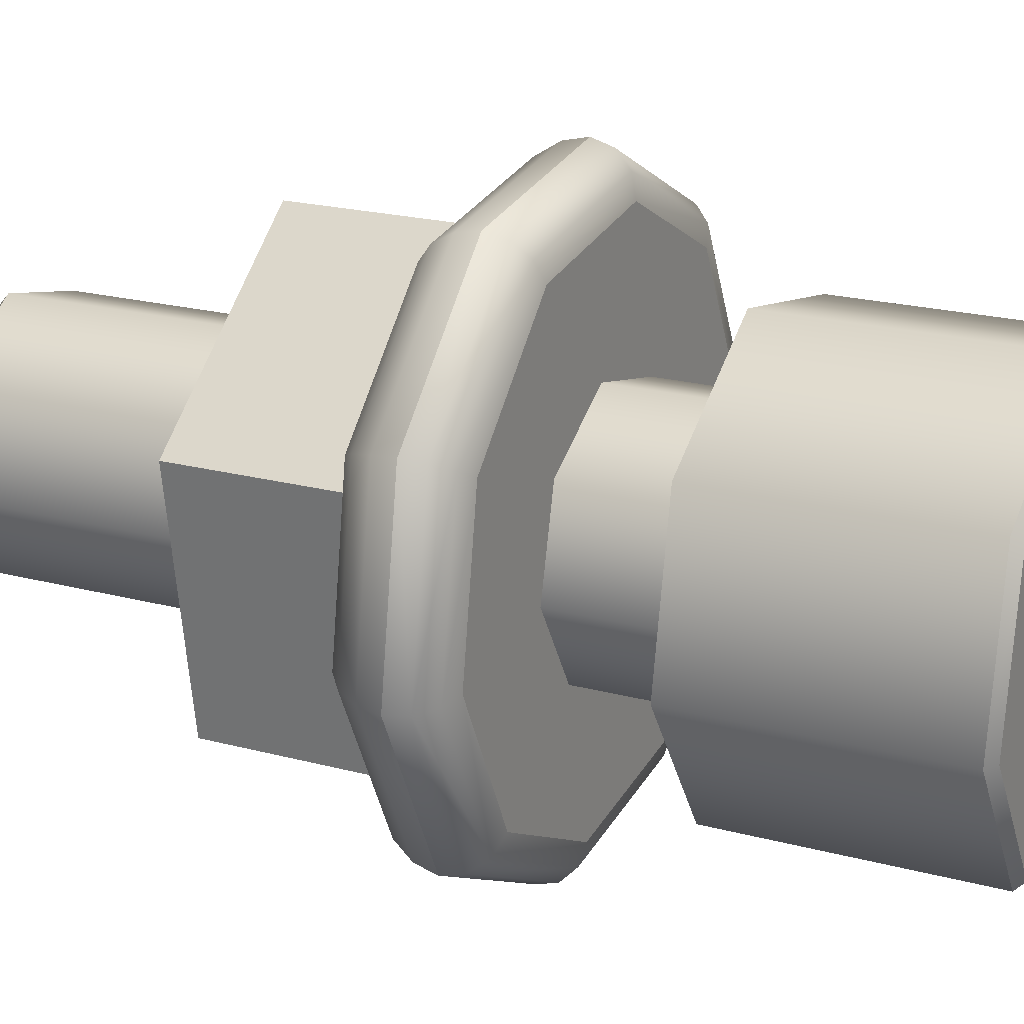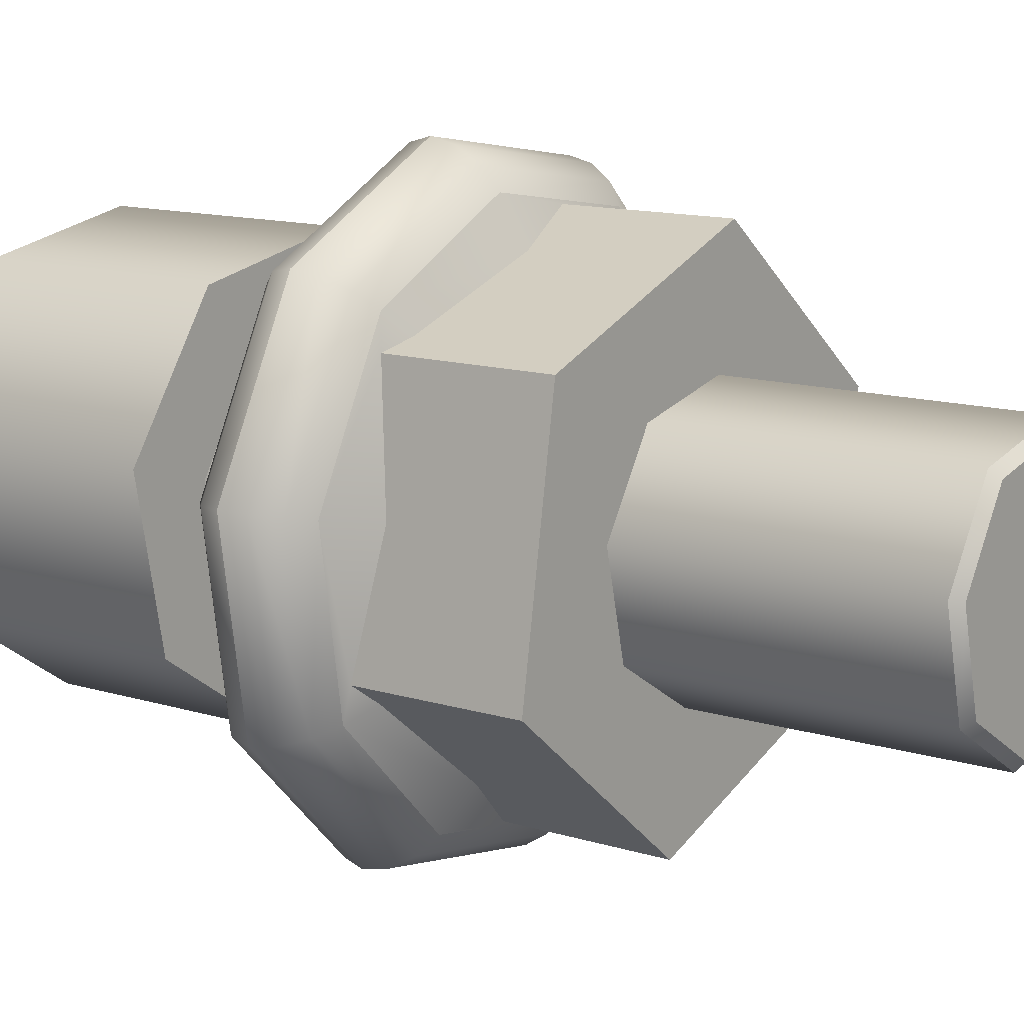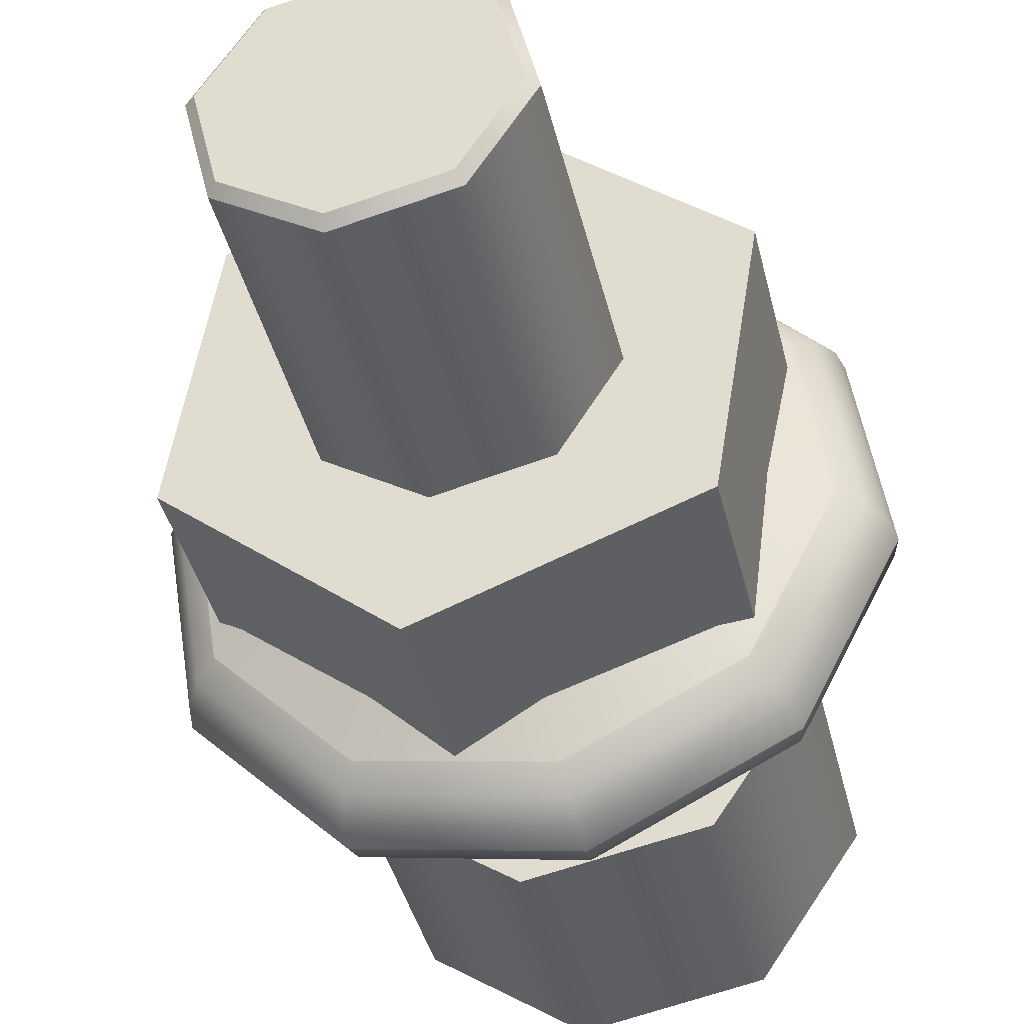
<metadata>
{"format":"obj","ext":"obj","renderer":"f3d","projection":"perspective","resolution":1024,"background":"white","views":[{"elev":20.4,"azim":116.3,"up":"+Y"},{"elev":12.3,"azim":-53.3,"up":"+Y"},{"elev":-39.3,"azim":13.0,"up":"+Y"}]}
</metadata>
<code>
o Group28/Nut_4_1/Nut_4/mesh203/mesh203-geometry#mesh203-geometry
v -0.2849 -0.2319 -0.244
v -0.2858 -0.2283 -0.2437
v -0.2855 -0.2284 -0.244
v -0.2852 -0.2321 -0.2437
v -0.2838 -0.2251 -0.244
v -0.2845 -0.2317 -0.2441
v -0.2824 -0.2345 -0.244
v -0.2853 -0.2322 -0.2432
v -0.2841 -0.2249 -0.2437
v -0.2835 -0.2255 -0.2441
v -0.285 -0.2284 -0.2441
v -0.2821 -0.2341 -0.2441
v -0.2825 -0.2348 -0.2437
v -0.2859 -0.2283 -0.2432
v -0.2826 -0.2349 -0.2432
v -0.2806 -0.2235 -0.244
v -0.2805 -0.224 -0.2441
v -0.2744 -0.2301 -0.2441
v -0.2759 -0.2331 -0.2441
v -0.2787 -0.2354 -0.2437
v -0.2788 -0.2346 -0.2441
v -0.2852 -0.2321 -0.2427
v -0.2841 -0.2248 -0.2432
v -0.2806 -0.2232 -0.2437
v -0.2749 -0.2269 -0.2441
v -0.2772 -0.2245 -0.2441
v -0.2788 -0.2351 -0.244
v -0.2787 -0.2355 -0.2432
v -0.2858 -0.2283 -0.2427
v -0.2825 -0.2348 -0.2427
v -0.2807 -0.223 -0.2432
v -0.2769 -0.2238 -0.2437
v -0.277 -0.2241 -0.244
v -0.2739 -0.2302 -0.244
v -0.2755 -0.2334 -0.244
v -0.2753 -0.2337 -0.2437
v -0.285 -0.232 -0.2423
v -0.2841 -0.2249 -0.2427
v -0.2768 -0.2237 -0.2432
v -0.2745 -0.2266 -0.244
v -0.2752 -0.2338 -0.2432
v -0.2787 -0.2354 -0.2427
v -0.2855 -0.2284 -0.2423
v -0.2824 -0.2346 -0.2423
v -0.2806 -0.2231 -0.2427
v -0.2741 -0.2265 -0.2437
v -0.2736 -0.2303 -0.2437
v -0.2753 -0.2337 -0.2427
v -0.2851 -0.2284 -0.2419
v -0.2822 -0.2342 -0.2419
v -0.2839 -0.2251 -0.2423
v -0.2768 -0.2238 -0.2427
v -0.274 -0.2264 -0.2432
v -0.2734 -0.2303 -0.2432
v -0.2755 -0.2335 -0.2423
v -0.2788 -0.2351 -0.2423
v -0.2846 -0.2318 -0.2419
v -0.2836 -0.2254 -0.2419
v -0.2788 -0.2347 -0.2419
v -0.2806 -0.2235 -0.2423
v -0.2741 -0.2265 -0.2427
v -0.2735 -0.2303 -0.2427
v -0.2845 -0.2311 -0.2418
v -0.2837 -0.226 -0.2418
v -0.2818 -0.2333 -0.2415
v -0.2805 -0.2344 -0.2419
v -0.2805 -0.2239 -0.2419
v -0.277 -0.224 -0.2423
v -0.2744 -0.2266 -0.2423
v -0.2738 -0.2302 -0.2423
v -0.2841 -0.2286 -0.2414
v -0.284 -0.2315 -0.2416
v -0.2831 -0.2258 -0.2416
v -0.279 -0.2338 -0.2415
v -0.2804 -0.2248 -0.2415
v -0.2758 -0.2332 -0.2419
v -0.2743 -0.2302 -0.2419
v -0.2836 -0.2287 -0.2412
v -0.2845 -0.2311 -0.2386
v -0.2832 -0.2311 -0.2412
v -0.2845 -0.2311 -0.2423
v -0.2789 -0.2242 -0.2386
v -0.2825 -0.2265 -0.2412
v -0.2789 -0.2242 -0.2423
v -0.2837 -0.226 -0.2386
v -0.2815 -0.2328 -0.2412
v -0.2805 -0.2344 -0.2386
v -0.2805 -0.2344 -0.2423
v -0.2789 -0.2242 -0.2419
v -0.2772 -0.2244 -0.2419
v -0.2748 -0.2268 -0.2419
v -0.2837 -0.226 -0.2423
v -0.2803 -0.2254 -0.2412
v -0.2791 -0.2332 -0.2412
v -0.2762 -0.2327 -0.2416
v -0.2757 -0.2325 -0.2386
v -0.2757 -0.2325 -0.2423
v -0.2776 -0.2252 -0.2415
v -0.2757 -0.2325 -0.2418
v -0.2749 -0.2275 -0.2418
v -0.2758 -0.2299 -0.2412
v -0.2762 -0.2275 -0.2412
v -0.2812 -0.2271 -0.2386
v -0.2769 -0.2321 -0.2412
v -0.2801 -0.2319 -0.2386
v -0.2793 -0.2267 -0.2386
v -0.2779 -0.2258 -0.2412
v -0.2749 -0.2275 -0.2423
v -0.2753 -0.23 -0.2414
v -0.2753 -0.2271 -0.2416
v -0.2823 -0.2289 -0.2386
v -0.2818 -0.2309 -0.2386
v -0.2749 -0.2275 -0.2386
v -0.2781 -0.2315 -0.2386
v -0.2812 -0.2271 -0.2468
v -0.2812 -0.2271 -0.2327
v -0.2823 -0.2289 -0.2327
v -0.2801 -0.2319 -0.2468
v -0.2801 -0.2319 -0.2327
v -0.2775 -0.2277 -0.2386
v -0.277 -0.2297 -0.2386
v -0.2781 -0.2315 -0.2468
v -0.2781 -0.2315 -0.2327
v -0.2793 -0.2267 -0.2468
v -0.2793 -0.2267 -0.2327
v -0.2823 -0.2289 -0.2468
v -0.2818 -0.2309 -0.2327
v -0.2818 -0.2309 -0.2468
v -0.2775 -0.2277 -0.2327
v -0.277 -0.2297 -0.2327
v -0.2775 -0.2277 -0.2468
v -0.2821 -0.2256 -0.2468
v -0.2793 -0.2268 -0.2325
v -0.2811 -0.2273 -0.2325
v -0.284 -0.2284 -0.2468
v -0.2821 -0.2289 -0.2325
v -0.2834 -0.2317 -0.2468
v -0.2772 -0.233 -0.2468
v -0.2801 -0.2317 -0.2325
v -0.277 -0.2297 -0.2468
v -0.2782 -0.2313 -0.2325
v -0.276 -0.2268 -0.2468
v -0.2817 -0.2307 -0.2325
v -0.2753 -0.2302 -0.2468
v -0.2777 -0.2278 -0.2325
v -0.2772 -0.2297 -0.2325
v -0.2788 -0.2249 -0.2468
v -0.284 -0.2284 -0.252
v -0.2806 -0.2336 -0.2468
v -0.2753 -0.2302 -0.252
v -0.276 -0.2268 -0.252
v -0.2788 -0.2249 -0.252
v -0.2821 -0.2256 -0.252
v -0.2834 -0.2317 -0.252
v -0.2772 -0.233 -0.252
v -0.282 -0.2258 -0.2521
v -0.2838 -0.2284 -0.2521
v -0.2806 -0.2336 -0.252
v -0.2773 -0.2328 -0.2521
v -0.2761 -0.2269 -0.2521
v -0.2788 -0.2251 -0.2521
v -0.2832 -0.2316 -0.2521
v -0.2805 -0.2335 -0.2521
v -0.2755 -0.2301 -0.2521
v -0.2809 -0.227 -0.2521
v -0.2823 -0.2292 -0.2521
v -0.2785 -0.2316 -0.2521
v -0.2783 -0.2271 -0.2521
v -0.2811 -0.2315 -0.2521
v -0.2771 -0.2294 -0.2521
v -0.2809 -0.227 -0.2493
v -0.2823 -0.2292 -0.2493
v -0.2785 -0.2316 -0.2493
v -0.2771 -0.2294 -0.2493
v -0.2811 -0.2315 -0.2493
v -0.2783 -0.2271 -0.2493
f 1 2 3
f 2 1 4
f 3 2 1
f 4 1 2
f 2 5 3
f 3 5 2
f 3 6 1
f 1 6 3
f 7 4 1
f 1 4 7
f 8 2 4
f 4 2 8
f 5 2 9
f 9 2 5
f 10 3 5
f 5 3 10
f 6 3 11
f 11 3 6
f 12 1 6
f 6 1 12
f 4 7 13
f 13 7 4
f 1 12 7
f 7 12 1
f 2 8 14
f 14 8 2
f 4 15 8
f 8 15 4
f 14 9 2
f 2 9 14
f 9 16 5
f 5 16 9
f 3 10 11
f 11 10 3
f 5 17 10
f 10 17 5
f 11 18 6
f 6 18 11
f 6 19 12
f 12 19 6
f 7 20 13
f 13 20 7
f 15 4 13
f 13 4 15
f 21 7 12
f 12 7 21
f 22 14 8
f 8 14 22
f 15 22 8
f 8 22 15
f 9 14 23
f 23 14 9
f 16 9 24
f 24 9 16
f 17 5 16
f 16 5 17
f 10 25 11
f 11 25 10
f 26 10 17
f 17 10 26
f 11 25 18
f 18 25 11
f 6 18 19
f 19 18 6
f 12 19 21
f 21 19 12
f 20 7 27
f 27 7 20
f 28 13 20
f 20 13 28
f 13 28 15
f 15 28 13
f 7 21 27
f 27 21 7
f 14 22 29
f 29 22 14
f 22 15 30
f 30 15 22
f 29 23 14
f 14 23 29
f 31 9 23
f 23 9 31
f 9 31 24
f 24 31 9
f 32 16 24
f 24 16 32
f 33 17 16
f 16 17 33
f 10 26 25
f 25 26 10
f 17 33 26
f 26 33 17
f 25 34 18
f 18 34 25
f 18 35 19
f 19 35 18
f 35 21 19
f 19 21 35
f 27 36 20
f 20 36 27
f 36 28 20
f 20 28 36
f 28 30 15
f 15 30 28
f 21 35 27
f 27 35 21
f 37 29 22
f 22 29 37
f 30 37 22
f 22 37 30
f 23 29 38
f 38 29 23
f 38 31 23
f 23 31 38
f 39 24 31
f 31 24 39
f 16 32 33
f 33 32 16
f 24 39 32
f 32 39 24
f 26 40 25
f 25 40 26
f 40 26 33
f 33 26 40
f 34 25 40
f 40 25 34
f 35 18 34
f 34 18 35
f 36 27 35
f 35 27 36
f 28 36 41
f 41 36 28
f 30 28 42
f 42 28 30
f 29 37 43
f 43 37 29
f 37 30 44
f 44 30 37
f 43 38 29
f 29 38 43
f 31 38 45
f 45 38 31
f 45 39 31
f 31 39 45
f 46 33 32
f 32 33 46
f 39 46 32
f 32 46 39
f 33 46 40
f 40 46 33
f 40 47 34
f 34 47 40
f 47 35 34
f 34 35 47
f 35 47 36
f 36 47 35
f 47 41 36
f 36 41 47
f 48 28 41
f 41 28 48
f 28 48 42
f 42 48 28
f 42 44 30
f 30 44 42
f 37 49 43
f 43 49 37
f 50 37 44
f 44 37 50
f 38 43 51
f 51 43 38
f 51 45 38
f 38 45 51
f 39 45 52
f 52 45 39
f 46 39 53
f 53 39 46
f 47 40 46
f 46 40 47
f 41 47 54
f 54 47 41
f 54 48 41
f 41 48 54
f 55 42 48
f 48 42 55
f 44 42 56
f 56 42 44
f 49 37 57
f 57 37 49
f 58 43 49
f 49 43 58
f 37 50 57
f 57 50 37
f 44 59 50
f 50 59 44
f 43 58 51
f 51 58 43
f 45 51 60
f 60 51 45
f 60 52 45
f 45 52 60
f 61 39 52
f 52 39 61
f 39 61 53
f 53 61 39
f 53 47 46
f 46 47 53
f 47 53 54
f 54 53 47
f 48 54 62
f 62 54 48
f 42 55 56
f 56 55 42
f 62 55 48
f 48 55 62
f 59 44 56
f 56 44 59
f 63 49 57
f 57 49 63
f 64 58 49
f 49 58 64
f 65 57 50
f 50 57 65
f 59 66 50
f 50 66 59
f 67 51 58
f 58 51 67
f 51 67 60
f 60 67 51
f 52 60 68
f 68 60 52
f 52 69 61
f 61 69 52
f 61 54 53
f 53 54 61
f 54 61 62
f 62 61 54
f 55 59 56
f 56 59 55
f 55 62 70
f 70 62 55
f 49 63 71
f 71 63 49
f 63 57 72
f 72 57 63
f 58 64 73
f 73 64 58
f 64 49 71
f 71 49 64
f 57 65 72
f 72 65 57
f 50 66 65
f 65 66 50
f 66 59 74
f 74 59 66
f 58 75 67
f 67 75 58
f 67 68 60
f 60 68 67
f 69 52 68
f 68 52 69
f 69 62 61
f 61 62 69
f 59 55 76
f 76 55 59
f 62 69 70
f 70 69 62
f 77 55 70
f 70 55 77
f 63 78 71
f 71 78 63
f 79 71 63
f 63 71 79
f 64 63 71
f 71 63 64
f 80 63 72
f 72 63 80
f 72 79 63
f 63 79 72
f 81 72 63
f 63 72 81
f 64 82 73
f 73 82 64
f 64 83 73
f 73 83 64
f 84 64 73
f 73 64 84
f 75 58 73
f 73 58 75
f 83 64 71
f 71 64 83
f 71 85 64
f 64 85 71
f 86 72 65
f 65 72 86
f 87 72 65
f 65 72 87
f 72 88 65
f 65 88 72
f 87 65 66
f 66 65 87
f 74 65 66
f 66 65 74
f 65 88 66
f 66 88 65
f 76 74 59
f 59 74 76
f 74 87 66
f 66 87 74
f 88 74 66
f 66 74 88
f 89 67 75
f 75 67 89
f 68 67 90
f 90 67 68
f 90 69 68
f 68 69 90
f 55 77 76
f 76 77 55
f 91 70 69
f 69 70 91
f 70 91 77
f 77 91 70
f 78 63 80
f 80 63 78
f 83 71 78
f 78 71 83
f 85 71 79
f 79 71 85
f 92 63 64
f 64 63 92
f 72 86 80
f 80 86 72
f 79 72 87
f 87 72 79
f 72 81 88
f 88 81 72
f 63 92 81
f 81 92 63
f 82 64 85
f 85 64 82
f 73 82 75
f 75 82 73
f 93 73 83
f 83 73 93
f 64 84 92
f 92 84 64
f 84 73 75
f 75 73 84
f 73 93 75
f 75 93 73
f 65 94 86
f 86 94 65
f 94 65 74
f 74 65 94
f 74 76 95
f 95 76 74
f 87 74 96
f 96 74 87
f 74 88 97
f 97 88 74
f 67 89 90
f 90 89 67
f 75 82 89
f 89 82 75
f 75 98 89
f 89 98 75
f 84 75 89
f 89 75 84
f 69 90 91
f 91 90 69
f 77 99 76
f 76 99 77
f 91 100 77
f 77 100 91
f 101 78 80
f 80 78 101
f 102 83 78
f 78 83 102
f 103 85 79
f 79 85 103
f 104 80 86
f 86 80 104
f 105 79 87
f 87 79 105
f 81 97 88
f 88 97 81
f 92 97 81
f 81 97 92
f 85 106 82
f 82 106 85
f 83 107 93
f 93 107 83
f 108 92 84
f 84 92 108
f 98 75 93
f 93 75 98
f 104 86 94
f 94 86 104
f 95 94 74
f 74 94 95
f 76 99 95
f 95 99 76
f 96 74 95
f 95 74 96
f 74 97 95
f 95 97 74
f 96 105 87
f 87 105 96
f 98 90 89
f 89 90 98
f 82 98 89
f 89 98 82
f 98 84 89
f 89 84 98
f 98 91 90
f 90 91 98
f 99 77 109
f 109 77 99
f 100 91 110
f 110 91 100
f 77 100 109
f 109 100 77
f 102 78 101
f 101 78 102
f 101 80 104
f 104 80 101
f 107 83 102
f 102 83 107
f 106 85 103
f 103 85 106
f 103 79 111
f 111 79 103
f 112 79 105
f 105 79 112
f 92 108 97
f 97 108 92
f 106 113 82
f 82 113 106
f 98 93 107
f 107 93 98
f 84 98 108
f 108 98 84
f 94 95 104
f 104 95 94
f 96 95 99
f 99 95 96
f 99 104 95
f 95 104 99
f 95 97 99
f 99 97 95
f 96 114 105
f 105 114 96
f 98 82 113
f 113 82 98
f 91 98 110
f 110 98 91
f 109 104 99
f 99 104 109
f 96 99 109
f 109 99 96
f 99 100 109
f 109 100 99
f 110 113 100
f 100 113 110
f 102 100 110
f 110 100 102
f 108 110 100
f 100 110 108
f 100 102 109
f 109 102 100
f 113 109 100
f 100 109 113
f 109 102 101
f 101 102 109
f 104 109 101
f 101 109 104
f 110 107 102
f 102 107 110
f 106 115 103
f 103 115 106
f 116 106 103
f 103 106 116
f 111 79 112
f 112 79 111
f 115 111 103
f 103 111 115
f 117 103 111
f 111 103 117
f 112 118 105
f 105 118 112
f 119 112 105
f 105 112 119
f 108 99 97
f 97 99 108
f 113 106 120
f 120 106 113
f 107 110 98
f 98 110 107
f 108 98 110
f 110 98 108
f 96 121 114
f 114 121 96
f 105 122 114
f 114 122 105
f 123 105 114
f 114 105 123
f 98 113 110
f 110 113 98
f 109 113 96
f 96 113 109
f 99 108 100
f 100 108 99
f 115 106 124
f 124 106 115
f 106 116 125
f 125 116 106
f 103 117 116
f 116 117 103
f 126 112 111
f 111 112 126
f 127 111 112
f 112 111 127
f 111 115 126
f 126 115 111
f 111 127 117
f 117 127 111
f 118 112 128
f 128 112 118
f 122 105 118
f 118 105 122
f 112 119 127
f 127 119 112
f 105 123 119
f 119 123 105
f 120 124 106
f 106 124 120
f 106 129 120
f 120 129 106
f 113 120 96
f 96 120 113
f 96 120 121
f 121 120 96
f 122 121 114
f 114 121 122
f 130 114 121
f 121 114 130
f 114 130 123
f 123 130 114
f 115 131 124
f 124 131 115
f 124 132 115
f 115 132 124
f 116 133 125
f 125 133 116
f 129 106 125
f 125 106 129
f 117 134 116
f 116 134 117
f 112 126 128
f 128 126 112
f 131 115 126
f 126 115 131
f 115 135 126
f 126 135 115
f 127 136 117
f 117 136 127
f 122 128 118
f 118 128 122
f 128 137 118
f 118 137 128
f 138 122 118
f 118 122 138
f 139 127 119
f 119 127 139
f 123 139 119
f 119 139 123
f 124 120 131
f 131 120 124
f 129 121 120
f 120 121 129
f 140 120 121
f 121 120 140
f 121 122 140
f 140 122 121
f 121 129 130
f 130 129 121
f 130 141 123
f 123 141 130
f 131 142 124
f 124 142 131
f 142 132 124
f 124 132 142
f 115 132 135
f 135 132 115
f 133 116 134
f 134 116 133
f 133 129 125
f 125 129 133
f 134 117 136
f 136 117 134
f 140 126 128
f 128 126 140
f 126 137 128
f 128 137 126
f 131 126 140
f 140 126 131
f 126 135 137
f 137 135 126
f 136 127 143
f 143 127 136
f 140 128 122
f 122 128 140
f 138 118 137
f 137 118 138
f 144 122 138
f 138 122 144
f 127 139 143
f 143 139 127
f 139 123 141
f 141 123 139
f 120 140 131
f 131 140 120
f 144 140 122
f 122 140 144
f 145 130 129
f 129 130 145
f 141 130 146
f 146 130 141
f 142 131 144
f 144 131 142
f 132 142 147
f 147 142 132
f 132 148 135
f 135 148 132
f 134 145 133
f 133 145 134
f 129 133 145
f 145 133 129
f 145 134 136
f 136 134 145
f 144 131 140
f 140 131 144
f 148 137 135
f 135 137 148
f 146 136 143
f 143 136 146
f 138 137 149
f 149 137 138
f 138 150 144
f 144 150 138
f 141 143 139
f 139 143 141
f 130 145 146
f 146 145 130
f 146 143 141
f 141 143 146
f 144 151 142
f 142 151 144
f 142 152 147
f 147 152 142
f 147 153 132
f 132 153 147
f 148 132 153
f 153 132 148
f 145 136 146
f 146 136 145
f 137 148 154
f 154 148 137
f 154 149 137
f 137 149 154
f 149 155 138
f 138 155 149
f 150 138 155
f 155 138 150
f 151 144 150
f 150 144 151
f 152 142 151
f 151 142 152
f 153 147 152
f 152 147 153
f 156 148 153
f 153 148 156
f 157 154 148
f 148 154 157
f 149 154 158
f 158 154 149
f 155 149 158
f 158 149 155
f 159 150 155
f 155 150 159
f 150 160 151
f 151 160 150
f 151 161 152
f 152 161 151
f 161 153 152
f 152 153 161
f 148 156 157
f 157 156 148
f 153 161 156
f 156 161 153
f 154 157 162
f 162 157 154
f 154 163 158
f 158 163 154
f 163 155 158
f 158 155 163
f 150 159 164
f 164 159 150
f 155 163 159
f 159 163 155
f 160 150 164
f 164 150 160
f 161 151 160
f 160 151 161
f 156 165 157
f 157 165 156
f 160 156 161
f 161 156 160
f 157 166 162
f 162 166 157
f 163 154 162
f 162 154 163
f 167 164 159
f 159 164 167
f 162 159 163
f 163 159 162
f 164 168 160
f 160 168 164
f 156 160 165
f 165 160 156
f 157 165 166
f 166 165 157
f 162 166 169
f 169 166 162
f 170 164 167
f 167 164 170
f 167 159 169
f 169 159 167
f 169 159 162
f 162 159 169
f 168 164 170
f 170 164 168
f 165 160 168
f 168 160 165
f 171 166 165
f 165 166 171
f 172 169 166
f 166 169 172
f 173 170 167
f 167 170 173
f 169 173 167
f 167 173 169
f 174 168 170
f 170 168 174
f 168 171 165
f 165 171 168
f 166 171 172
f 172 171 166
f 169 172 175
f 175 172 169
f 170 173 174
f 174 173 170
f 173 169 175
f 175 169 173
f 168 174 176
f 176 174 168
f 171 168 176
f 176 168 171
f 171 174 172
f 172 174 171
f 172 173 175
f 175 173 172
f 172 174 173
f 173 174 172
f 174 171 176
f 176 171 174

</code>
